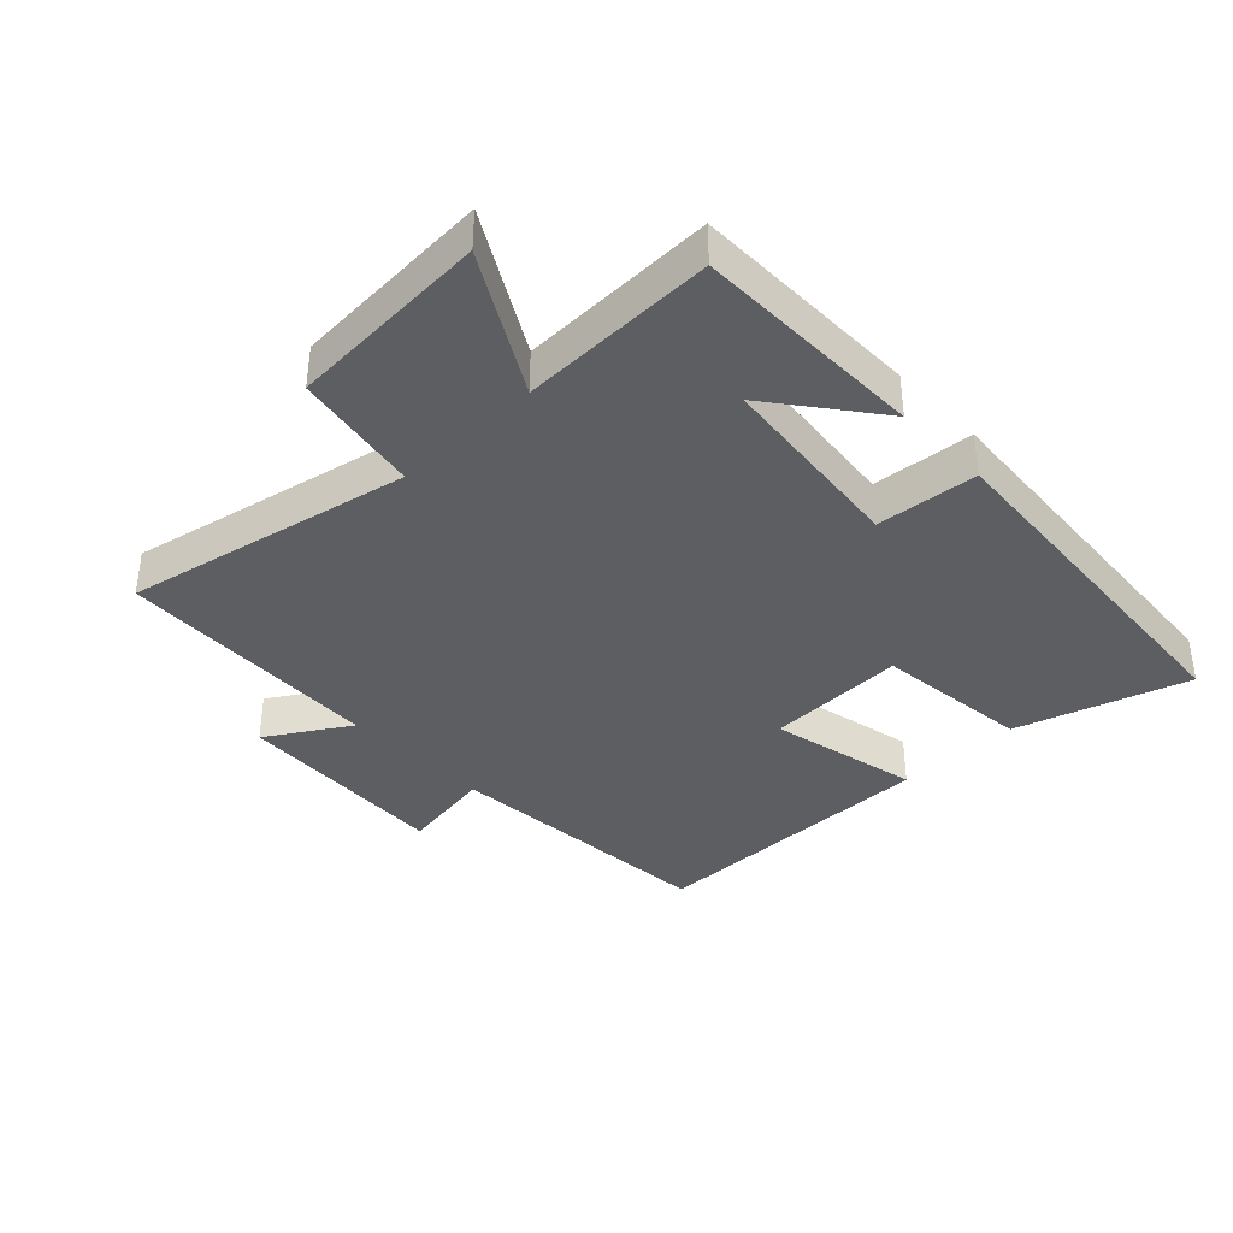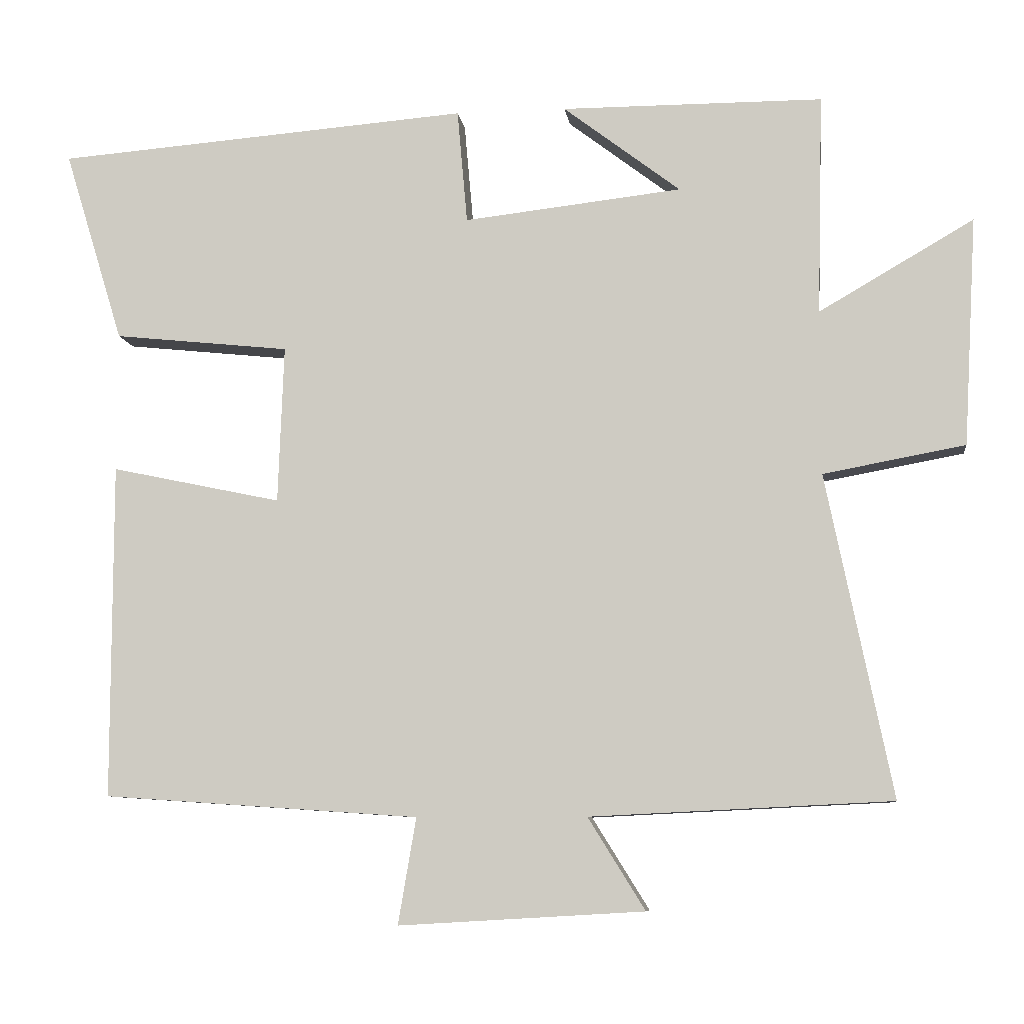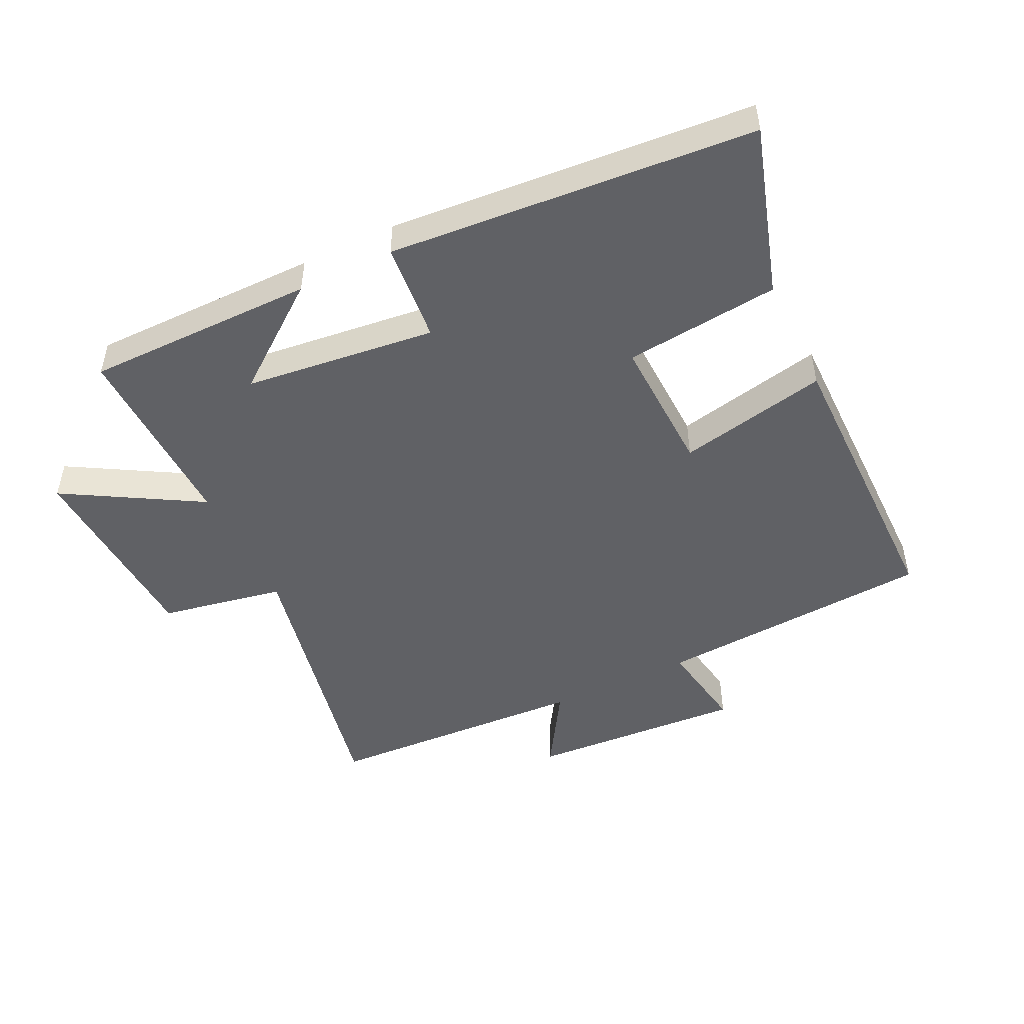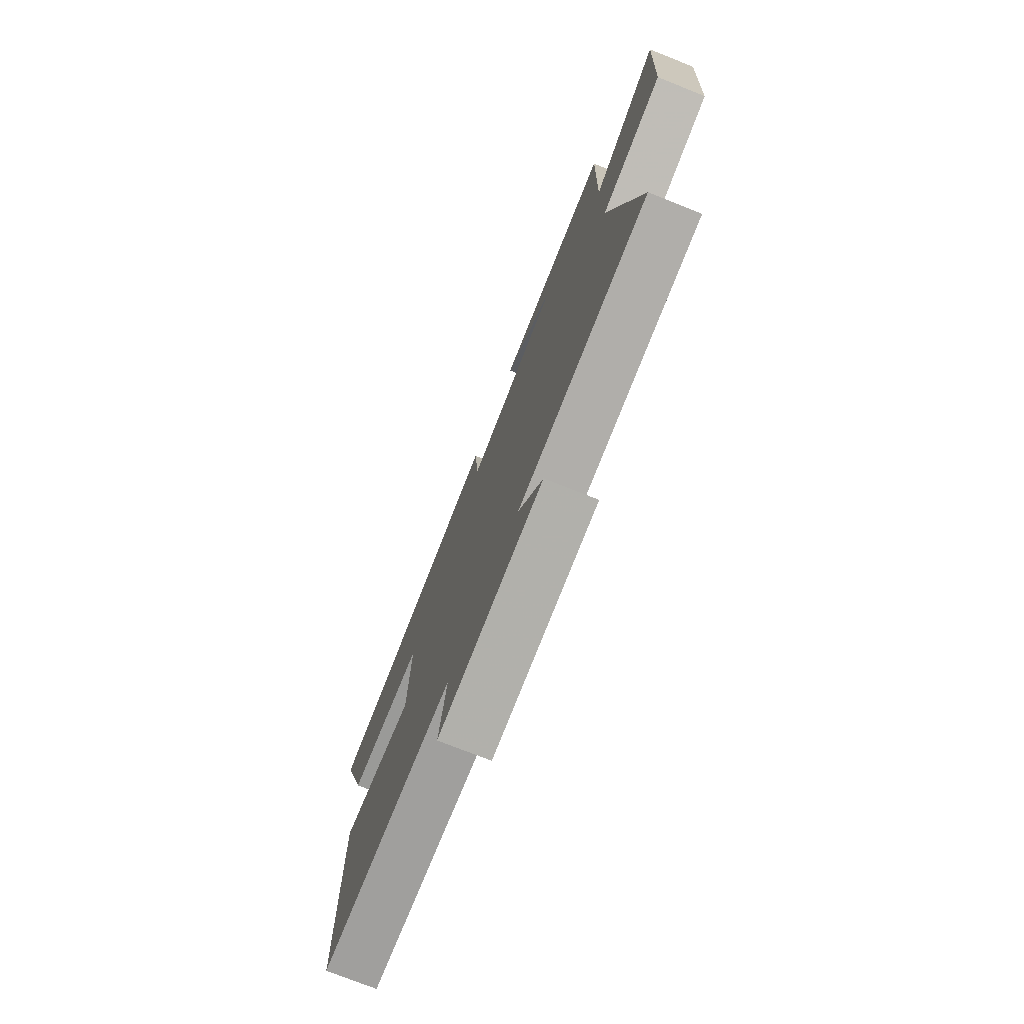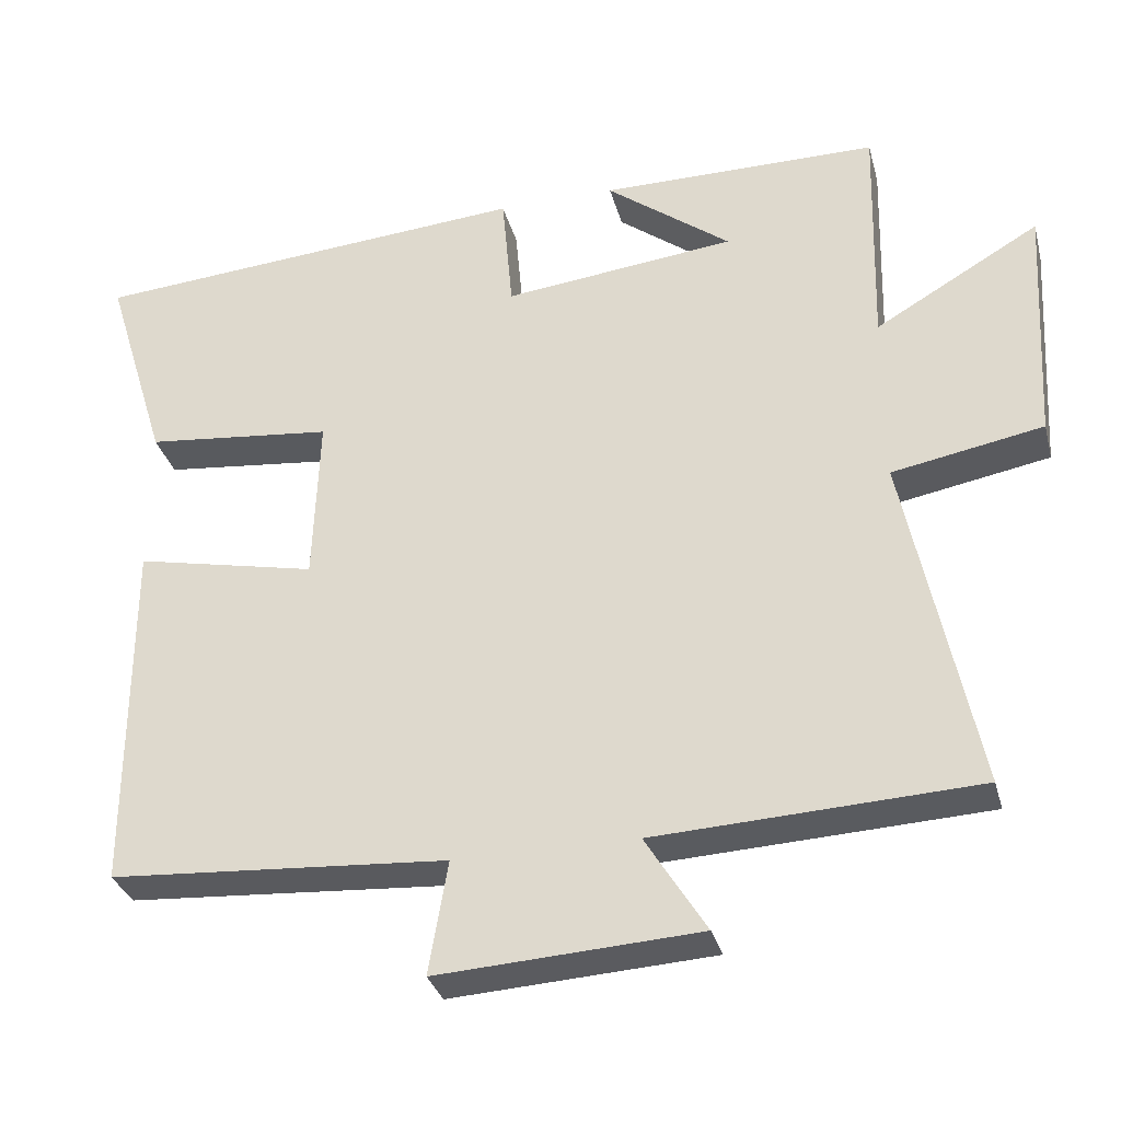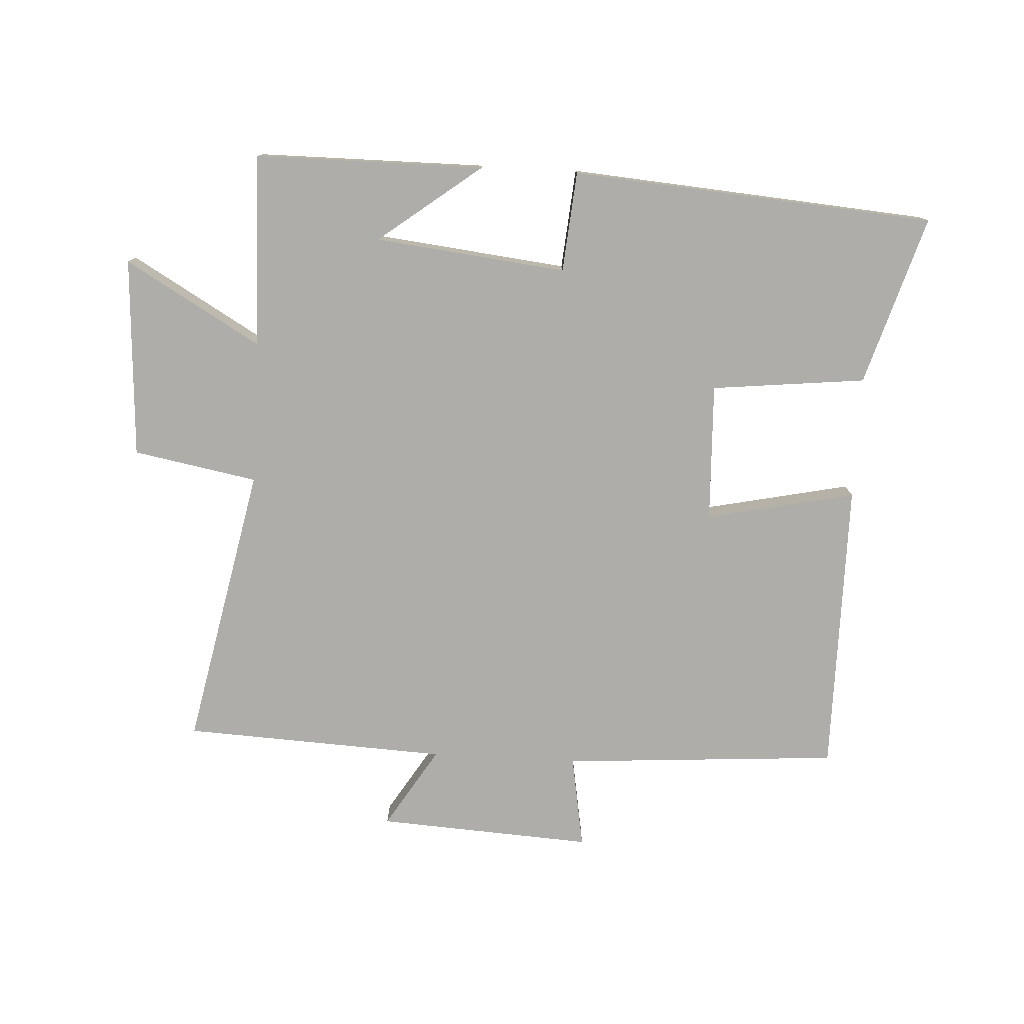
<metadata>
{"format":"obj","ext":"obj","renderer":"f3d","projection":"perspective","resolution":1024,"background":"white","views":[{"elev":-37.5,"azim":-46.2,"up":"+Y"},{"elev":-8.3,"azim":-172.6,"up":"+Z"},{"elev":-48.7,"azim":25.7,"up":"+Y"},{"elev":-75.2,"azim":-111.7,"up":"+Z"},{"elev":-32.4,"azim":-165.5,"up":"+Z"},{"elev":-77.4,"azim":-3.1,"up":"+Y"}]}
</metadata>
<code>
v 0.582 0.07 0.455
v 0.5 0.07 0.188
v 0.256 0.07 0.162
v 0.264 0.07 -0.056
v 0.5 0.07 -0.006
v 0.5 0.07 -0.47
v 0.062 0.07 -0.5
v 0.087 0.07 -0.647
v -0.253 0.07 -0.627
v -0.174 0.07 -0.5
v -0.591 0.07 -0.48
v -0.5 0.07 -0.034
v -0.696 0.07 0.002
v -0.714 0.07 0.318
v -0.5 0.07 0.194
v -0.508 0.07 0.499
v -0.146 0.07 0.5
v -0.308 0.07 0.376
v -0.006 0.07 0.342
v 0.008 0.07 0.5
v 0.582 0 0.455
v 0.5 0 0.188
v 0.256 0 0.162
v 0.264 0 -0.056
v 0.5 0 -0.006
v 0.5 0 -0.47
v 0.062 0 -0.5
v 0.087 0 -0.647
v -0.253 0 -0.627
v -0.174 0 -0.5
v -0.591 0 -0.48
v -0.5 0 -0.034
v -0.696 0 0.002
v -0.714 0 0.318
v -0.5 0 0.194
v -0.508 0 0.499
v -0.146 0 0.5
v -0.308 0 0.376
v -0.006 0 0.342
v 0.008 0 0.5
f 19 20 1 2
f 18 19 2 3
f 16 17 18
f 15 16 18
f 15 18 3 4
f 12 13 14 15
f 12 15 4
f 10 11 12 4
f 7 8 9 10
f 6 7 10
f 4 5 6 10
f 22 21 40 39
f 23 22 39 38
f 38 37 36
f 38 36 35
f 24 23 38 35
f 35 34 33 32
f 24 35 32
f 24 32 31 30
f 30 29 28 27
f 30 27 26
f 30 26 25 24
f 1 21 22 2
f 2 22 23 3
f 3 23 24 4
f 4 24 25 5
f 5 25 26 6
f 6 26 27 7
f 7 27 28 8
f 8 28 29 9
f 9 29 30 10
f 10 30 31 11
f 11 31 32 12
f 12 32 33 13
f 13 33 34 14
f 14 34 35 15
f 15 35 36 16
f 16 36 37 17
f 17 37 38 18
f 18 38 39 19
f 19 39 40 20
f 20 40 21 1

</code>
